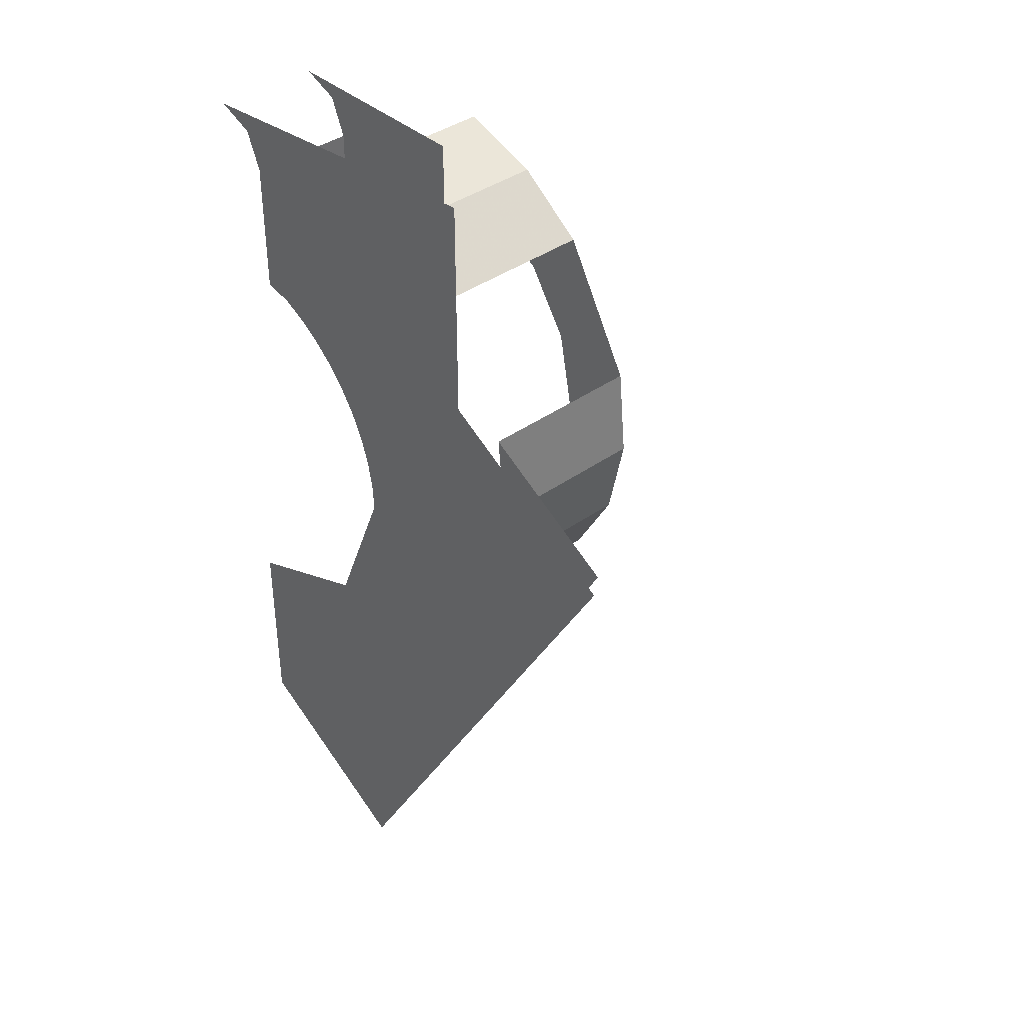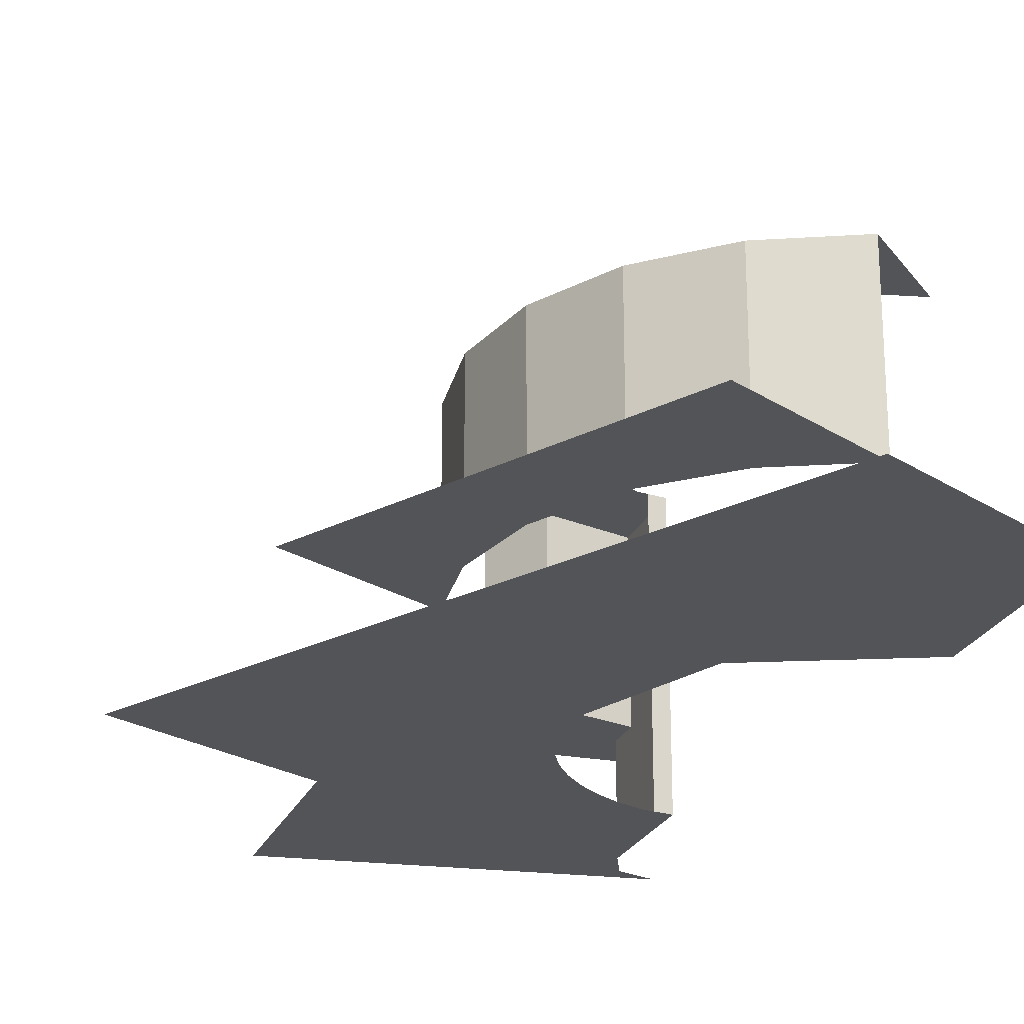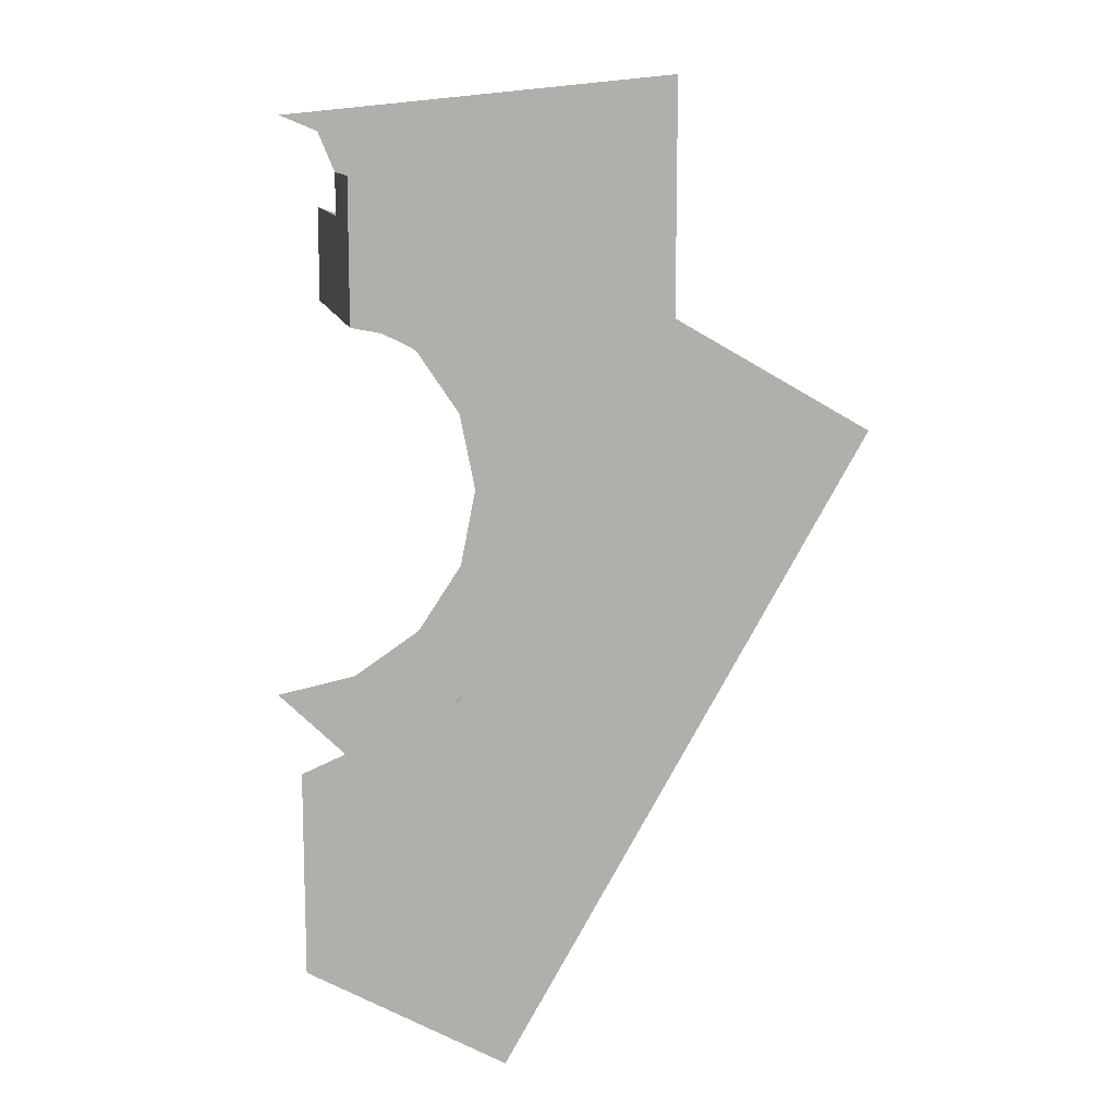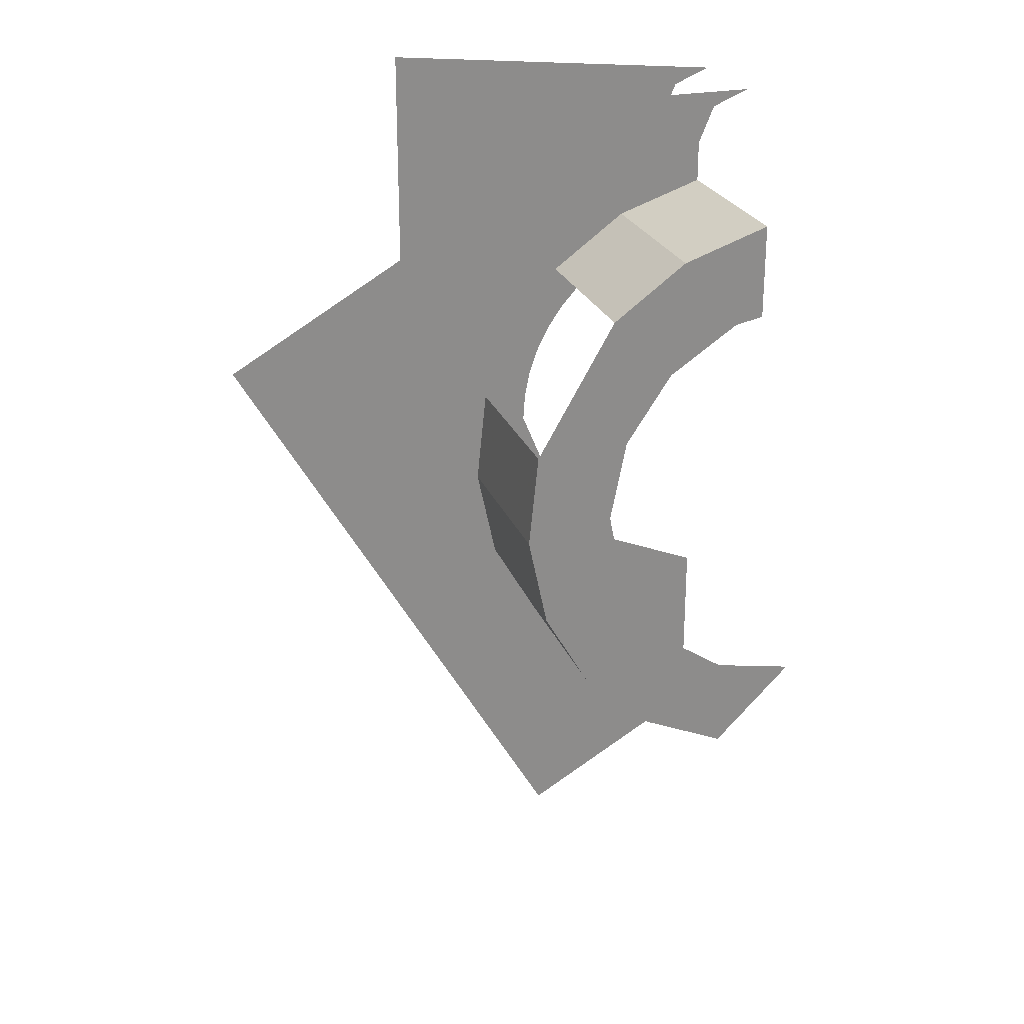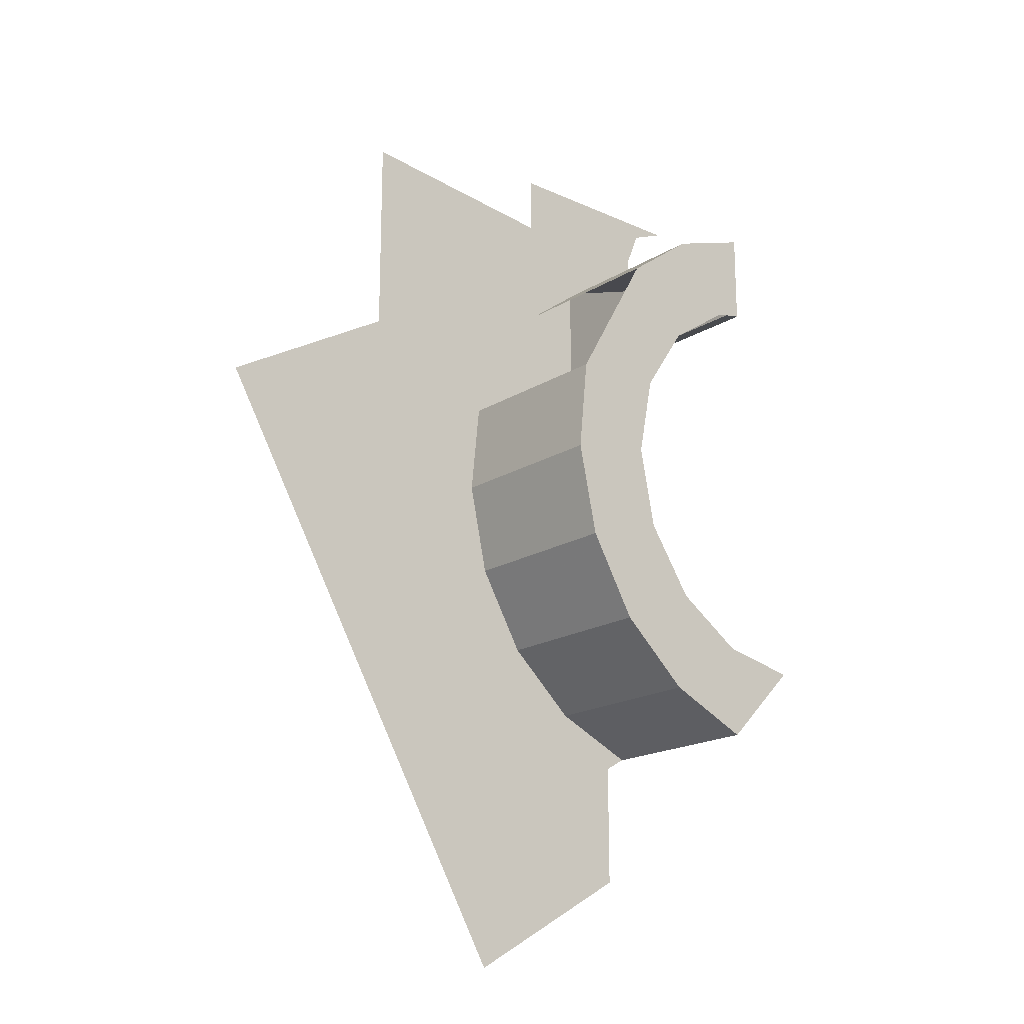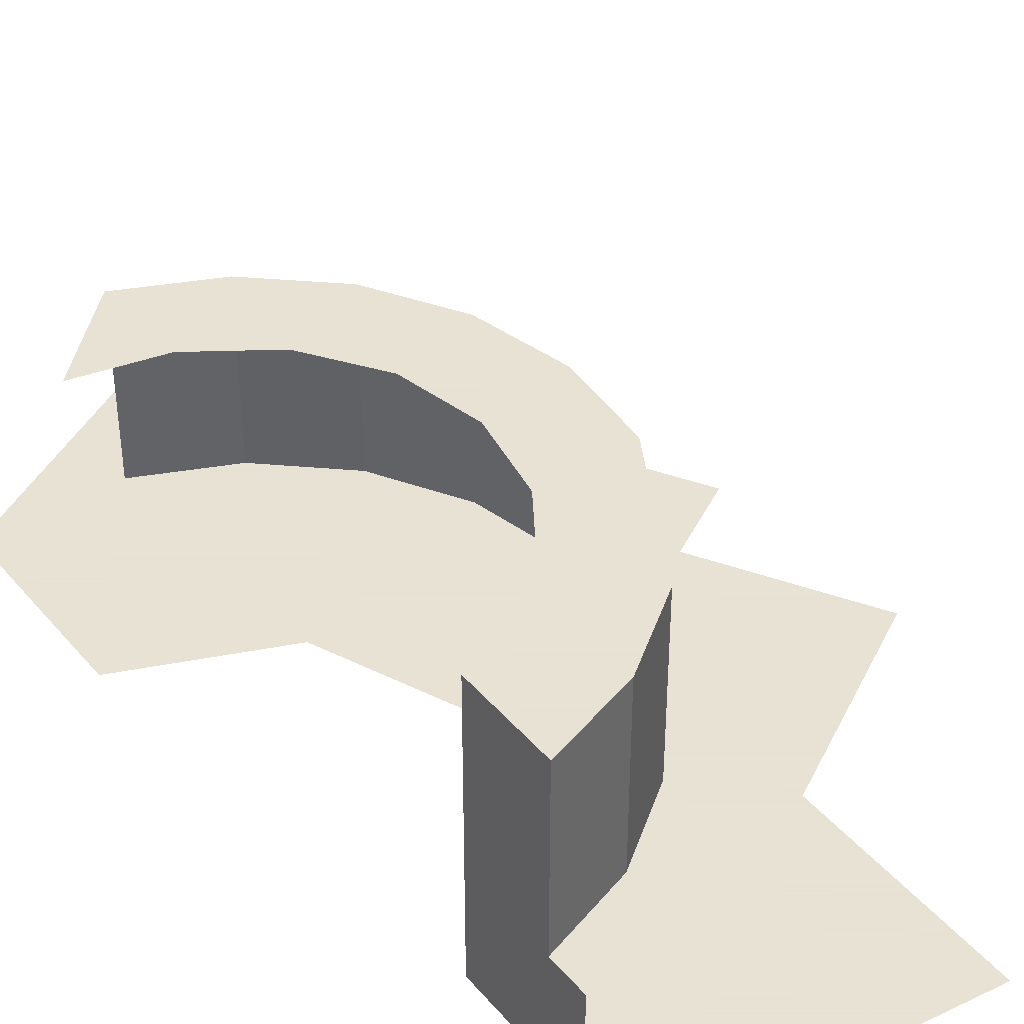
<metadata>
{"format":"obj","ext":"obj","renderer":"f3d","projection":"perspective","resolution":1024,"background":"white","views":[{"elev":39.1,"azim":48.1,"up":"+Z"},{"elev":-22.9,"azim":162.1,"up":"+Y"},{"elev":11.8,"azim":-11.6,"up":"+Z"},{"elev":25.2,"azim":161.9,"up":"+Z"},{"elev":-18.6,"azim":139.3,"up":"+Z"},{"elev":39.7,"azim":-35.9,"up":"+Y"}]}
</metadata>
<code>
v 0.3 0 0.3
v 0.2974 0 0.03915
v 0.3 0 0
v 0.3 0 0.3
v 0.2898 0 0.07764
v 0.2974 0 0.03915
v 0.3 0 0.3
v 0.2772 0 0.1148
v 0.2898 0 0.07764
v 0.3 0 0.3
v 0.2598 0 0.15
v 0.2772 0 0.1148
v 0.3 0 0.3
v 0.238 0 0.1826
v 0.2598 0 0.15
v 0.3 0 0.3
v 0.2121 0 0.2121
v 0.238 0 0.1826
v 0.3 0 0.3
v 0.1826 0 0.238
v 0.2121 0 0.2121
v 0.3 0 0.3
v 0.15 0 0.2598
v 0.1826 0 0.238
v 0.3 0 0.3
v 0.1148 0 0.2772
v 0.15 0 0.2598
v 0.3 0 -0.3
v 0.2121 0 -0.2121
v 0.3 0 0
v 0.3 0 -0.3
v 0 0 -0.3
v 0.2121 0 -0.2121
v 0.075 0 0.55
v 0.05303 0 0.528
v 0.075 0 0.475
v 0.075 0 0.55
v 0 0 0.55
v 0.05303 0 0.528
v 0.075 0.15 0.55
v 0.05303 0.15 0.528
v 0.075 0.15 0.475
v 0.075 0.15 0.55
v 0 0.15 0.55
v 0.05303 0.15 0.528
v 0.075 0 0.2851
v 0.075 0 0.475
v 0.075 0.15 0.475
v 0.075 0.15 0.4183
v 0.075 0.15 0.4183
v 0.075 0.4 0.4183
v 0.075 0.4 0.2851
v 0.075 0 0.2851
v 0.075 0 0.2851
v 0.075 0.4 0.2851
v 0.1 0.4 0.2801
v 0.1 0 0.2801
v 0.5 0 0.6
v 0 0 0.55
v 0.075 0 0.55
v 0.5 0 0.6
v 0.075 0 0.55
v 0.075 0 0.475
v 0.5 0 0.6
v 0.075 0 0.475
v 0.075 0 0.2851
v 0.1 0 0.2801
v 0.5 0 0.6
v 0.1 0 0.2801
v 0.1148 0 0.2772
v 0.3 0 0.3
v 0.5 0 0.6
v 0.3 0 0.3
v 0.3 0 0
v 0.5 0 0.2887
v 0.7696 0 0.133
v 0.5 0 0.2887
v 0.3 0 0
v 0.3 0 -0.3
v 0.7696 0 0.133
v 0.3 0 -0.3
v 0.2696 0 -0.733
v 0.2696 0 -0.733
v 0.3 0 -0.3
v 0 0 -0.3
v 0 0 -0.5774
v 0.3 0.15 0.55
v 0.075 0.15 0.475
v 0.075 0.15 0.55
v 0.3 0.15 0.55
v 0.1965 0.15 0.3769
v 0.075 0.15 0.4183
v 0.075 0.15 0.475
v 0.3 0.15 0.55
v 0.3 0.15 0.301
v 0.1965 0.15 0.3769
v 0.6263 0.15 -0.01519
v 0.4244 0.15 -0.02269
v 0.4107 0.15 0.1093
v 0.6263 0.15 -0.01519
v 0.3967 0.15 -0.1524
v 0.4244 0.15 -0.02269
v 0.6263 0.15 -0.01519
v 0.3263 0.15 -0.5348
v 0.3304 0.15 -0.2673
v 0.3967 0.15 -0.1524
v 0.3263 0.15 -0.5348
v 0.2318 0.15 -0.3562
v 0.3304 0.15 -0.2673
v 0.3263 0.15 -0.5348
v 0.1107 0.15 -0.4103
v 0.2318 0.15 -0.3562
v 0.075 0.4 0.4183
v 0.075 0.15 0.4183
v 0.1965 0.15 0.3769
v 0.1965 0.4 0.3769
v 0.1965 0.4 0.3769
v 0.1965 0.15 0.3769
v 0.3 0.15 0.301
v 0.3 0.4 0.301
v 0.4107 0.4 0.1093
v 0.4107 0.15 0.1093
v 0.4244 0.15 -0.02269
v 0.4244 0.4 -0.02269
v 0.4244 0.4 -0.02269
v 0.4244 0.15 -0.02269
v 0.3967 0.15 -0.1524
v 0.3967 0.4 -0.1524
v 0.3967 0.4 -0.1524
v 0.3967 0.15 -0.1524
v 0.3304 0.15 -0.2673
v 0.3304 0.4 -0.2673
v 0.3304 0.4 -0.2673
v 0.3304 0.15 -0.2673
v 0.2318 0.15 -0.3562
v 0.2318 0.4 -0.3562
v 0.2318 0.4 -0.3562
v 0.2318 0.15 -0.3562
v 0.1107 0.15 -0.4103
v 0.1107 0.4 -0.4103
v 0.075 0.4 0.2851
v 0.075 0.4 0.4183
v 0.1 0.4 0.2801
v 0.1 0.4 0.2801
v 0.075 0.4 0.4183
v 0.1965 0.4 0.3769
v 0.1148 0.4 0.2772
v 0.1148 0.4 0.2772
v 0.1965 0.4 0.3769
v 0.3 0.4 0.301
v 0.2121 0.4 0.2121
v 0.2121 0.4 0.2121
v 0.3 0.4 0.301
v 0.4107 0.4 0.1093
v 0.2772 0.4 0.1148
v 0.2772 0.4 0.1148
v 0.4107 0.4 0.1093
v 0.4244 0.4 -0.02269
v 0.3 0.4 0
v 0.3 0.4 0
v 0.4244 0.4 -0.02269
v 0.3967 0.4 -0.1524
v 0.2772 0.4 -0.1148
v 0.2772 0.4 -0.1148
v 0.3967 0.4 -0.1524
v 0.3304 0.4 -0.2673
v 0.2121 0.4 -0.2121
v 0.2121 0.4 -0.2121
v 0.3304 0.4 -0.2673
v 0.2318 0.4 -0.3562
v 0.1148 0.4 -0.2772
v 0.1148 0.4 -0.2772
v 0.2318 0.4 -0.3562
v 0.1107 0.4 -0.4103
v 0 0.4 -0.3
g mesh7019610
f 1 2 3
f 4 5 6
f 7 8 9
f 10 11 12
f 13 14 15
f 16 17 18
f 19 20 21
f 22 23 24
f 25 26 27
g mesh7019612
f 28 30 29
f 31 33 32
g mesh7019614
f 34 35 36
f 37 38 39
g mesh7019616
f 40 42 41
f 43 45 44
g mesh7019618
f 46 47 48
f 48 49 46
f 50 51 52
f 52 53 50
f 54 55 56
f 56 57 54
g mesh7019619
f 58 59 60
f 61 62 63
f 64 65 66
f 66 67 64
f 68 69 70
f 70 71 68
f 72 73 74
f 74 75 72
f 76 77 78
f 78 79 76
f 80 81 82
f 83 84 85
f 85 86 83
g mesh7019620
f 87 88 89
f 90 91 92
f 92 93 90
f 94 95 96
f 97 98 99
f 100 101 102
f 103 104 105
f 105 106 103
f 107 108 109
f 110 111 112
g mesh7019621
f 113 114 115
f 115 116 113
f 117 118 119
f 119 120 117
g mesh7019622
f 121 122 123
f 123 124 121
f 125 126 127
f 127 128 125
f 129 130 131
f 131 132 129
f 133 134 135
f 135 136 133
f 137 138 139
f 139 140 137
g mesh7019623
f 141 142 143
f 144 145 146
f 146 147 144
f 148 149 150
f 150 151 148
f 152 153 154
f 154 155 152
f 156 157 158
f 158 159 156
f 160 161 162
f 162 163 160
f 164 165 166
f 166 167 164
f 168 169 170
f 170 171 168
f 172 173 174
f 174 175 172

</code>
